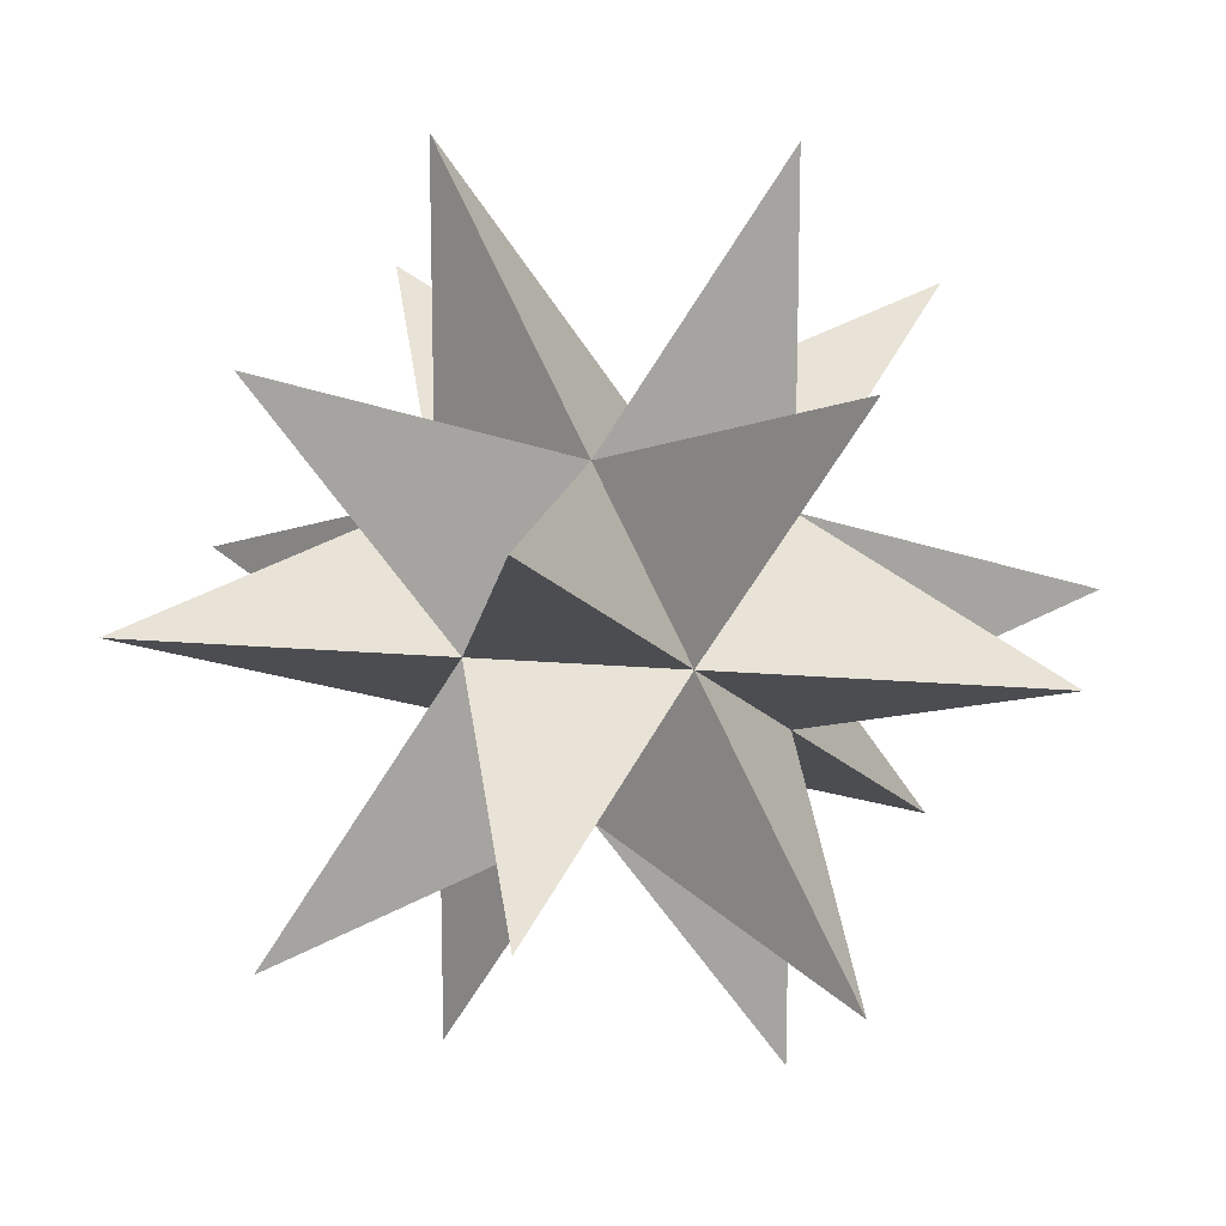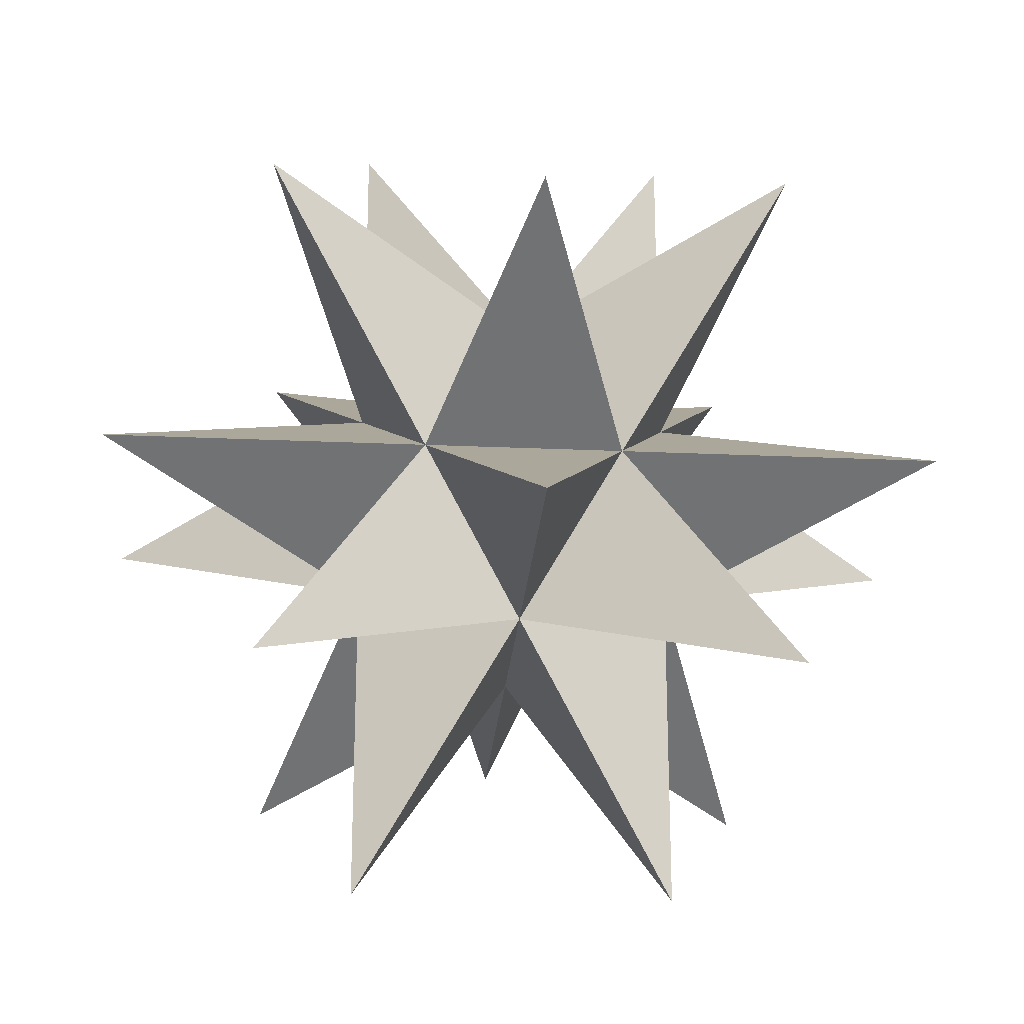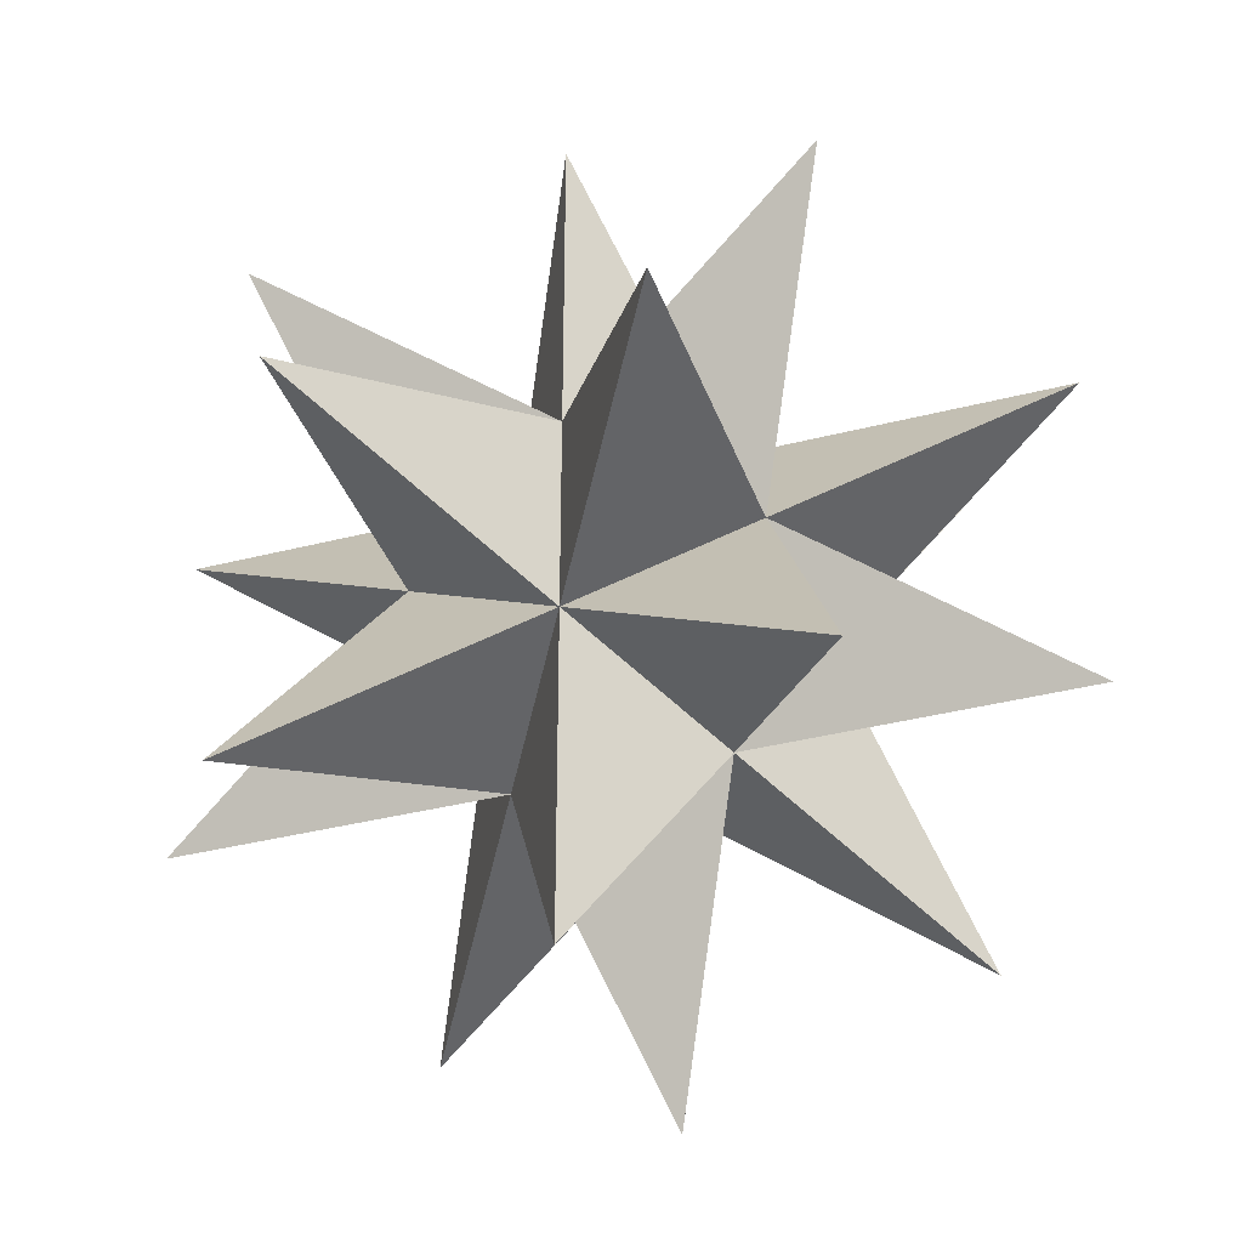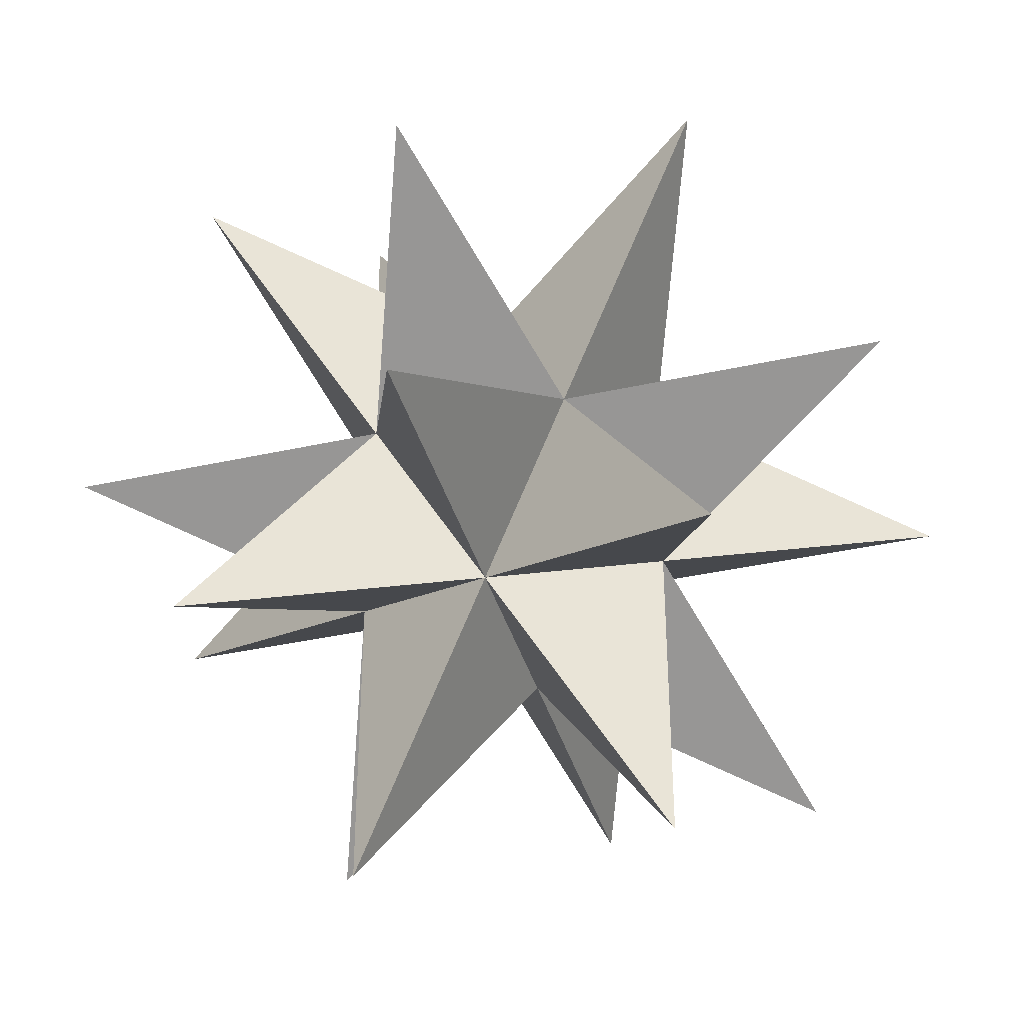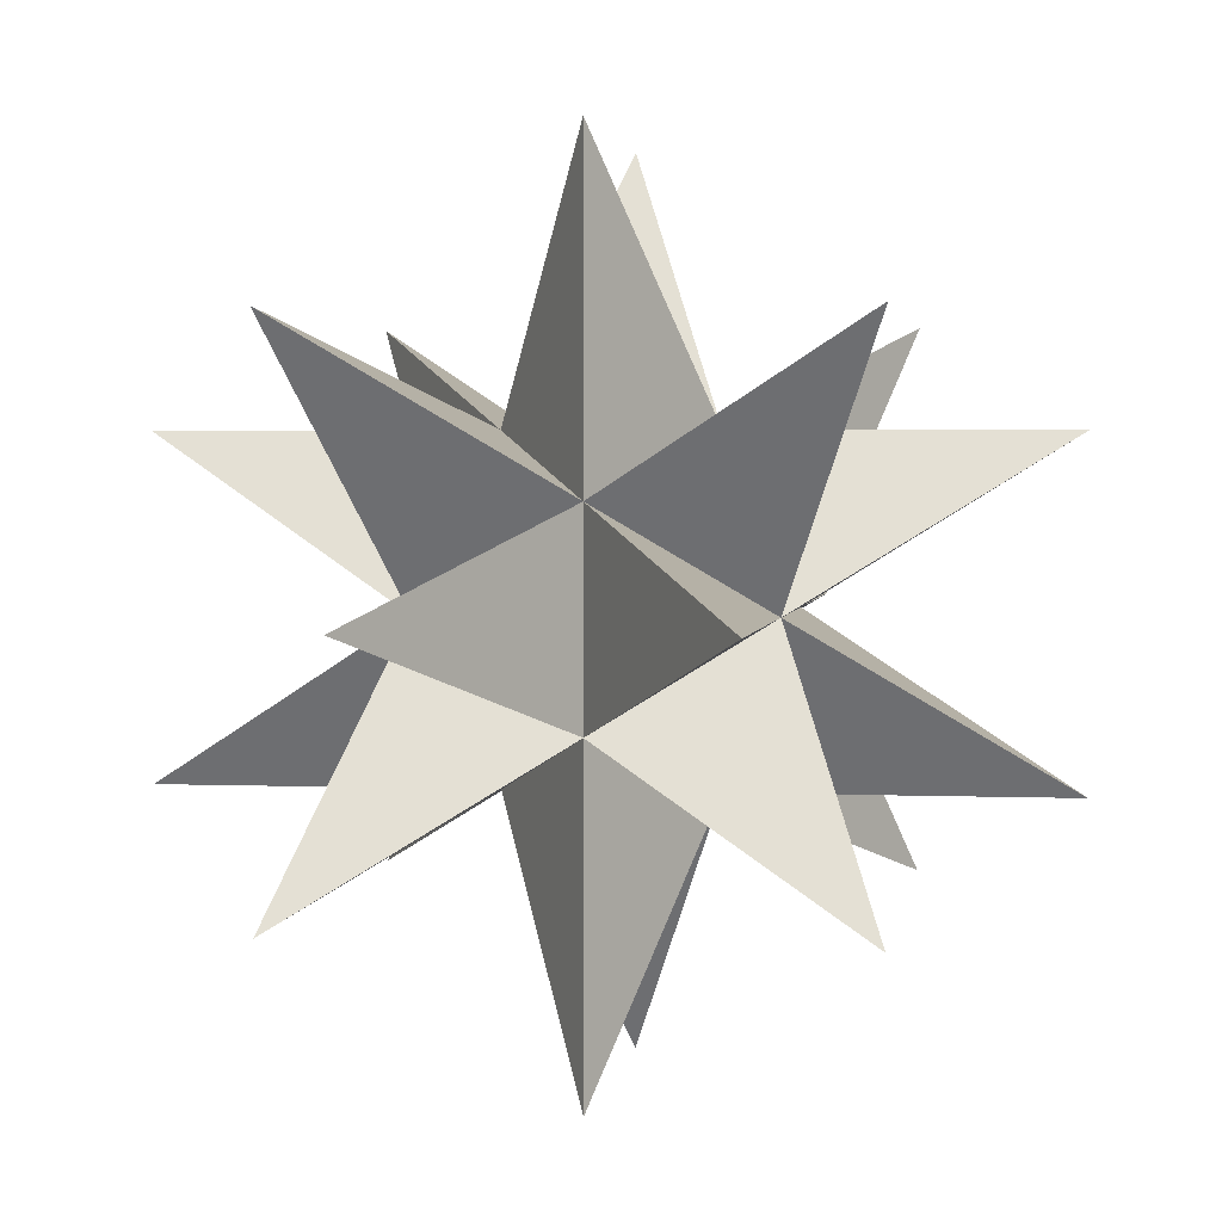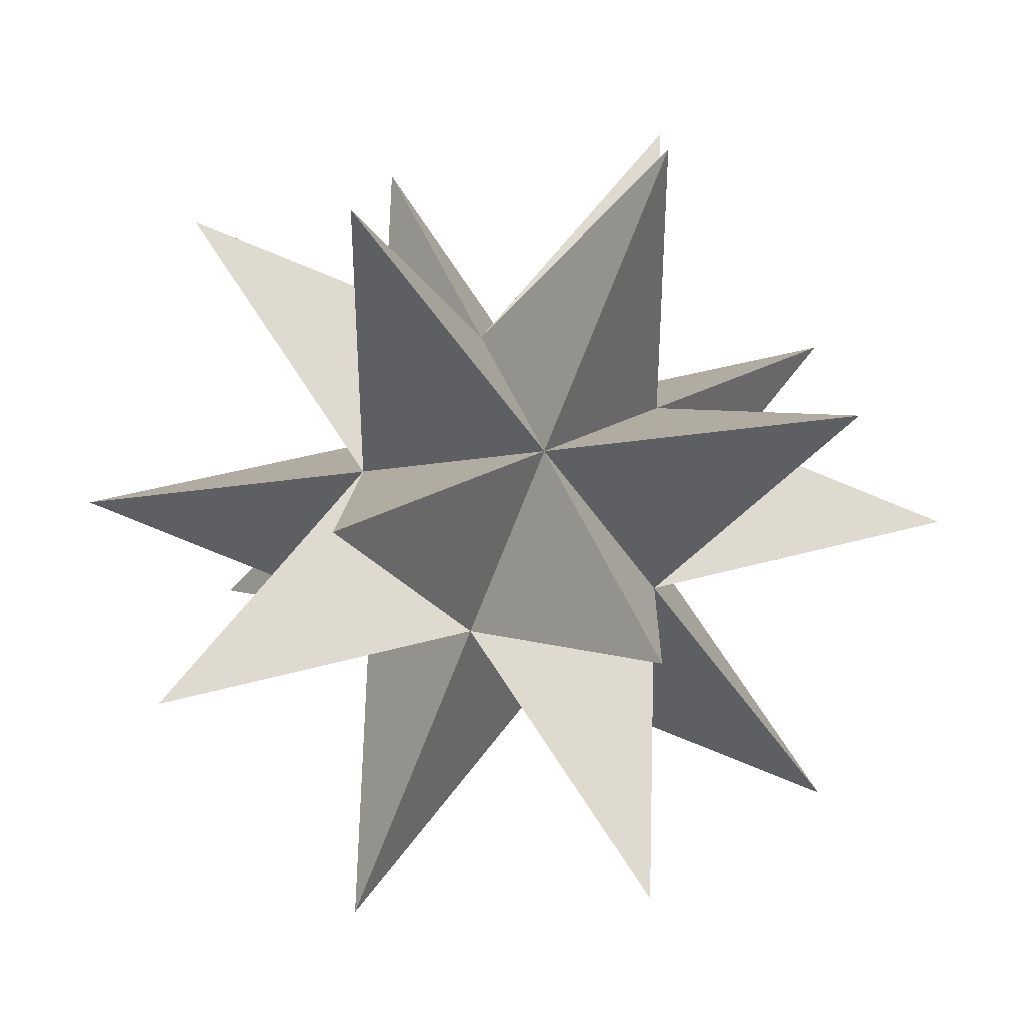
<metadata>
{"format":"obj","ext":"obj","renderer":"f3d","projection":"perspective","resolution":1024,"background":"white","views":[{"elev":15.6,"azim":-79.3,"up":"+Y"},{"elev":-23.7,"azim":-94.3,"up":"+Y"},{"elev":-36.9,"azim":-71.6,"up":"+Z"},{"elev":-38.8,"azim":-164.4,"up":"+Z"},{"elev":2.7,"azim":-171.7,"up":"+Y"},{"elev":40.7,"azim":71.1,"up":"+Y"}]}
</metadata>
<code>
v  0 0.0986 -0.1596
v  0.9342 0.3568 -0
v  -0.5774 -0.5774 -0.5774
v  -0 0.9342 0.3568
v  0.5774 -0.5774 -0.5774
v  -0.9342 0.3568 -0
v  -0 0.0986 0.1596
v  0.5774 -0.5774 0.5774
v  -0 0.9342 -0.3568
v  -0.5774 -0.5774 0.5774
v  0.0986 -0.1596 0
v  0.3568 0 -0.9342
v  0.3568 0 0.9342
v  -0.1596 -0 -0.0986
v  0 -0.9342 -0.3568
v  -0.5774 0.5774 0.5774
v  0.0986 0.1596 0
v  0.9342 -0.3568 0
v  -0.5774 0.5774 -0.5774
v  -0 -0.0986 0.1596
v  0.5774 0.5774 0.5774
v  -0.9342 -0.3568 -0
v  0 -0.0986 -0.1596
v  0.5774 0.5774 -0.5774
v  -0 -0.9342 0.3568
v  -0.0986 0.1596 -0
v  -0.3568 0 -0.9342
v  -0.3568 -0 0.9342
v  0.1596 -0 0.0986
v  -0.0986 -0.1596 -0
v  0.1596 0 -0.0986
v  -0.1596 -0 0.0986
o Hedra001
g Hedra001
f 1 2 3
f 1 3 4
f 1 4 5
f 1 5 6
f 1 6 2
f 7 6 8
f 7 8 9
f 7 9 10
f 7 10 2
f 7 2 6
f 11 10 12
f 11 12 13
f 11 13 3
f 11 3 2
f 11 2 10
f 14 10 9
f 14 9 15
f 14 15 16
f 14 16 12
f 14 12 10
f 17 16 18
f 17 18 19
f 17 19 13
f 17 13 12
f 17 12 16
f 20 16 15
f 20 15 21
f 20 21 22
f 20 22 18
f 20 18 16
f 23 22 24
f 23 24 25
f 23 25 19
f 23 19 18
f 23 18 22
f 26 22 21
f 26 21 27
f 26 27 28
f 26 28 24
f 26 24 22
f 29 28 5
f 29 5 4
f 29 4 25
f 29 25 24
f 29 24 28
f 30 28 27
f 30 27 8
f 30 8 6
f 30 6 5
f 30 5 28
f 31 27 21
f 31 21 15
f 31 15 9
f 31 9 8
f 31 8 27
f 32 4 3
f 32 3 13
f 32 13 19
f 32 19 25
f 32 25 4

</code>
